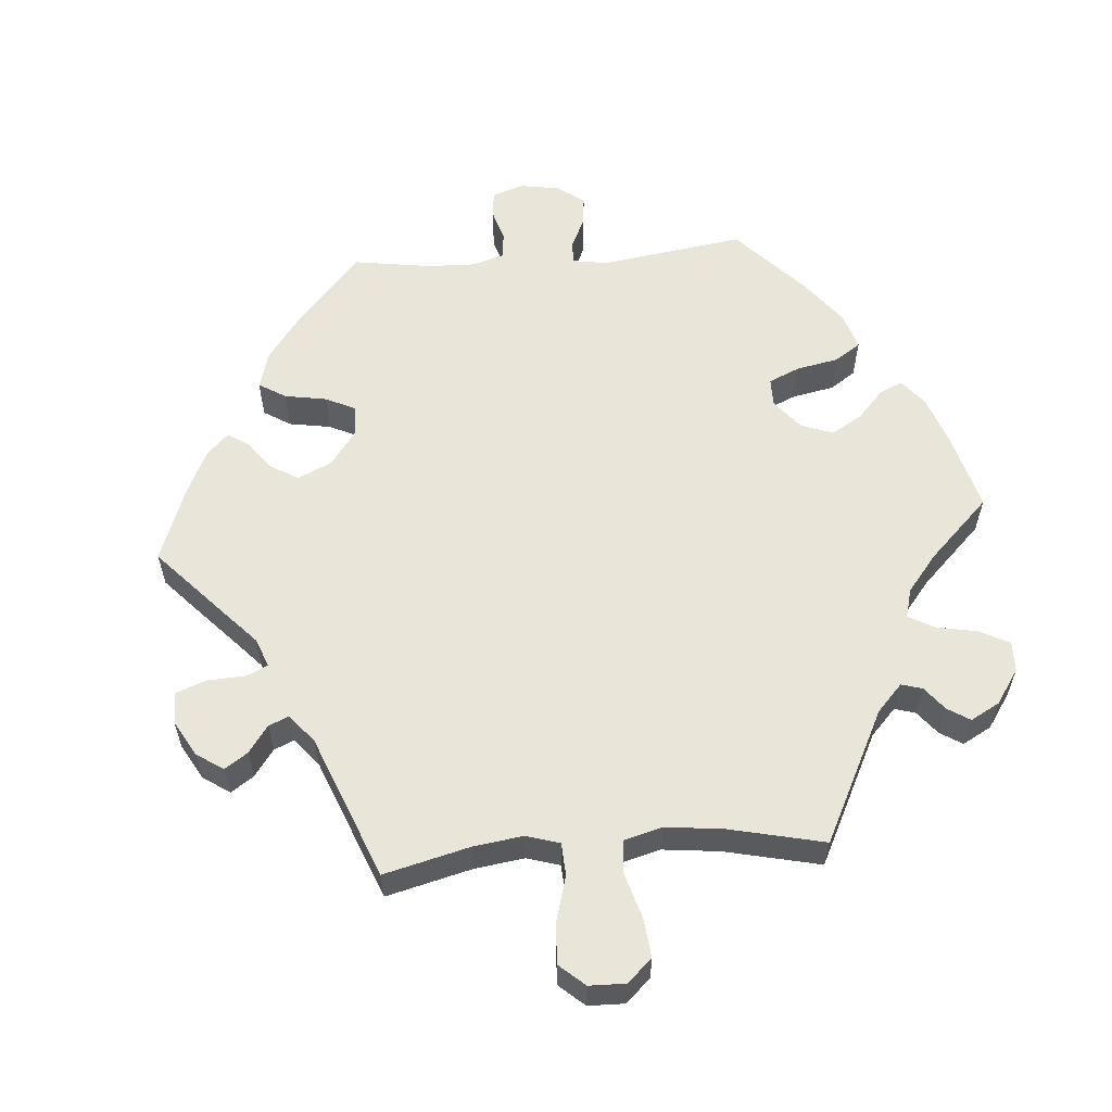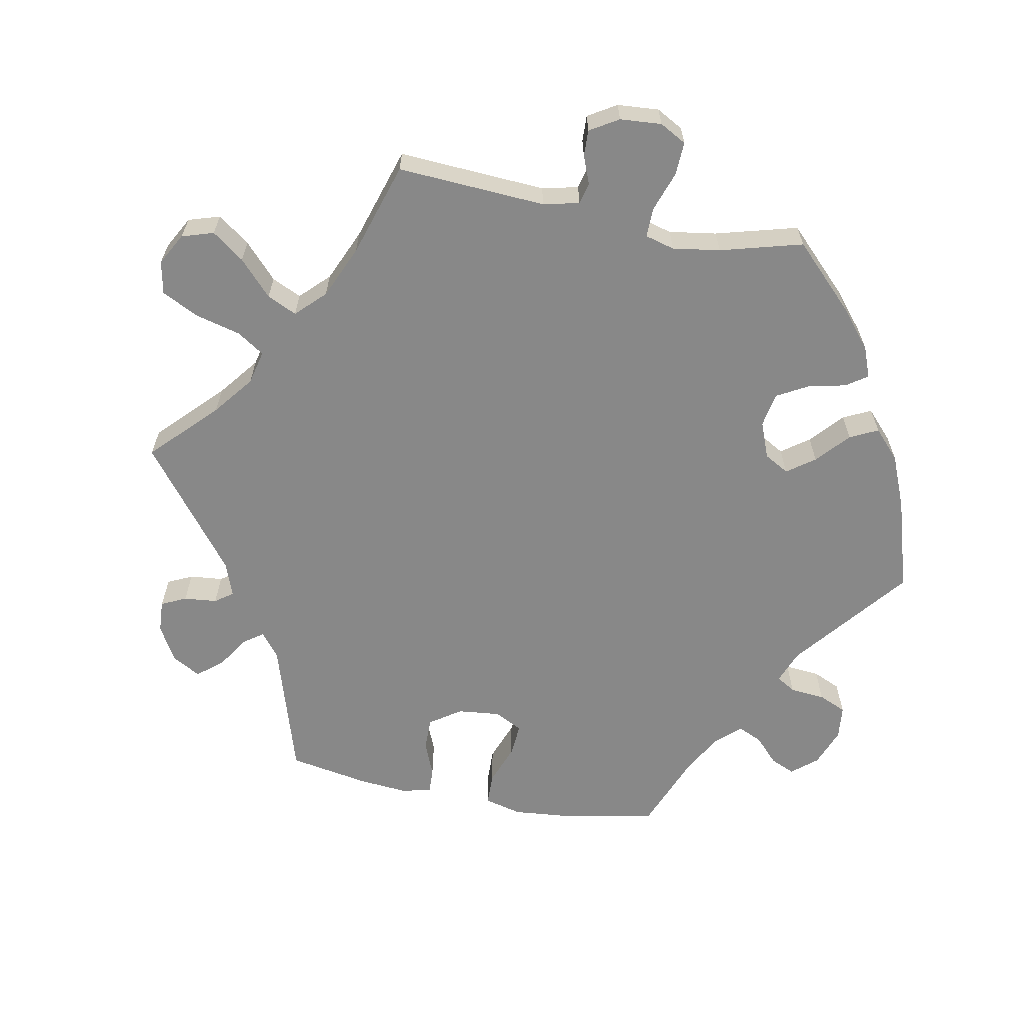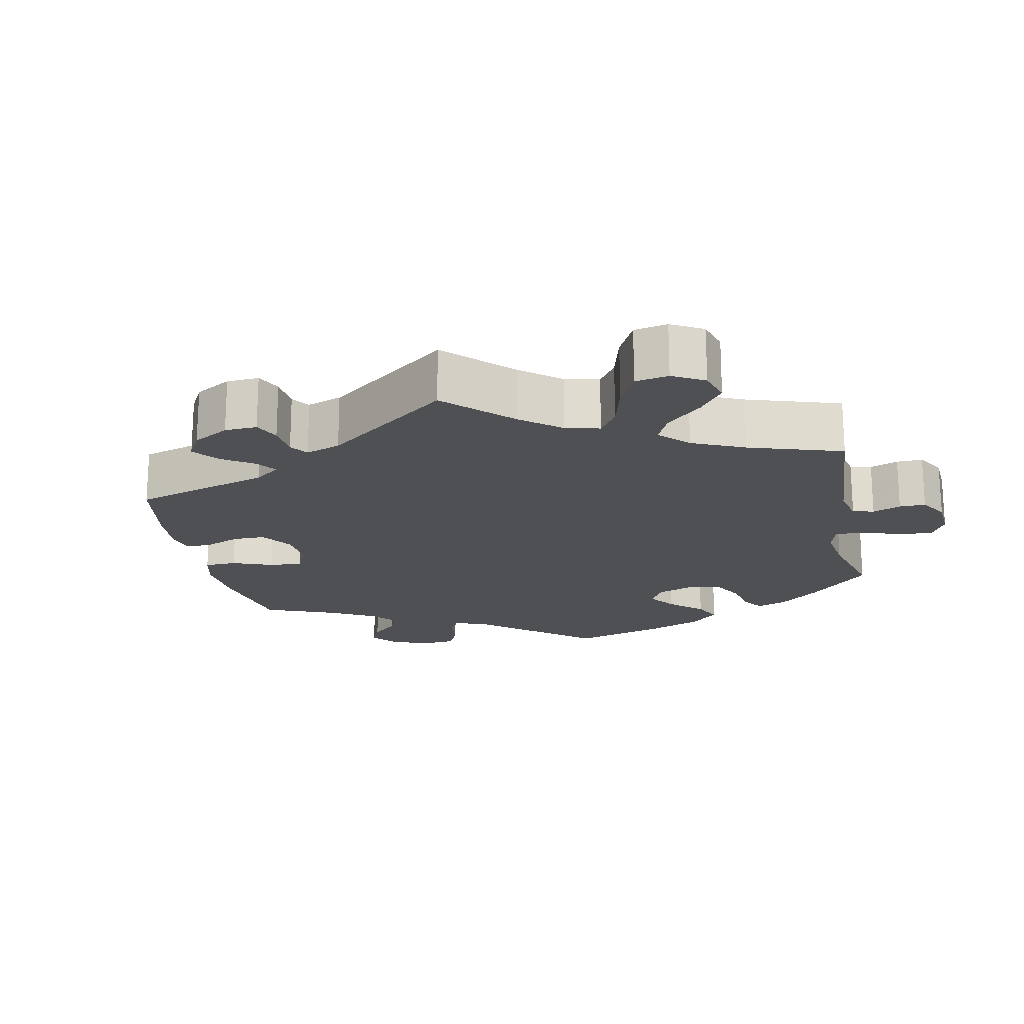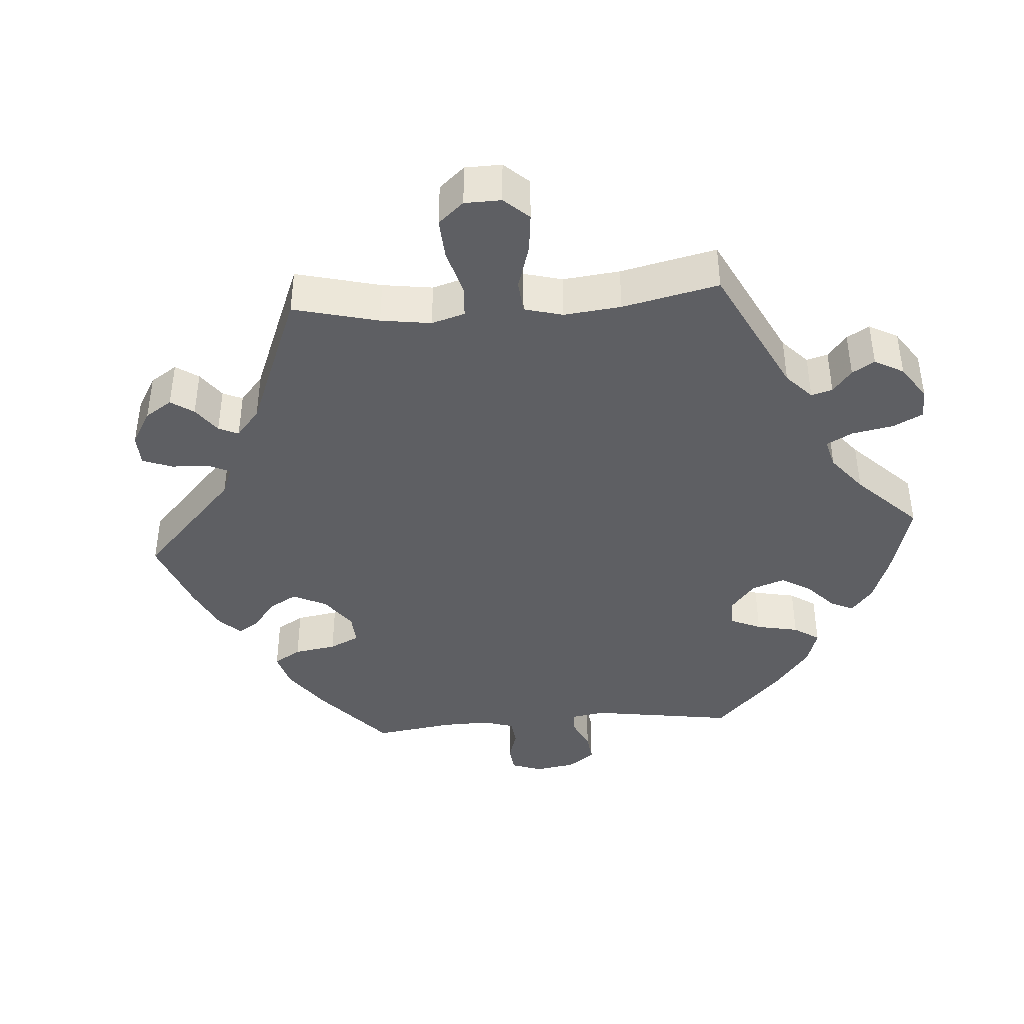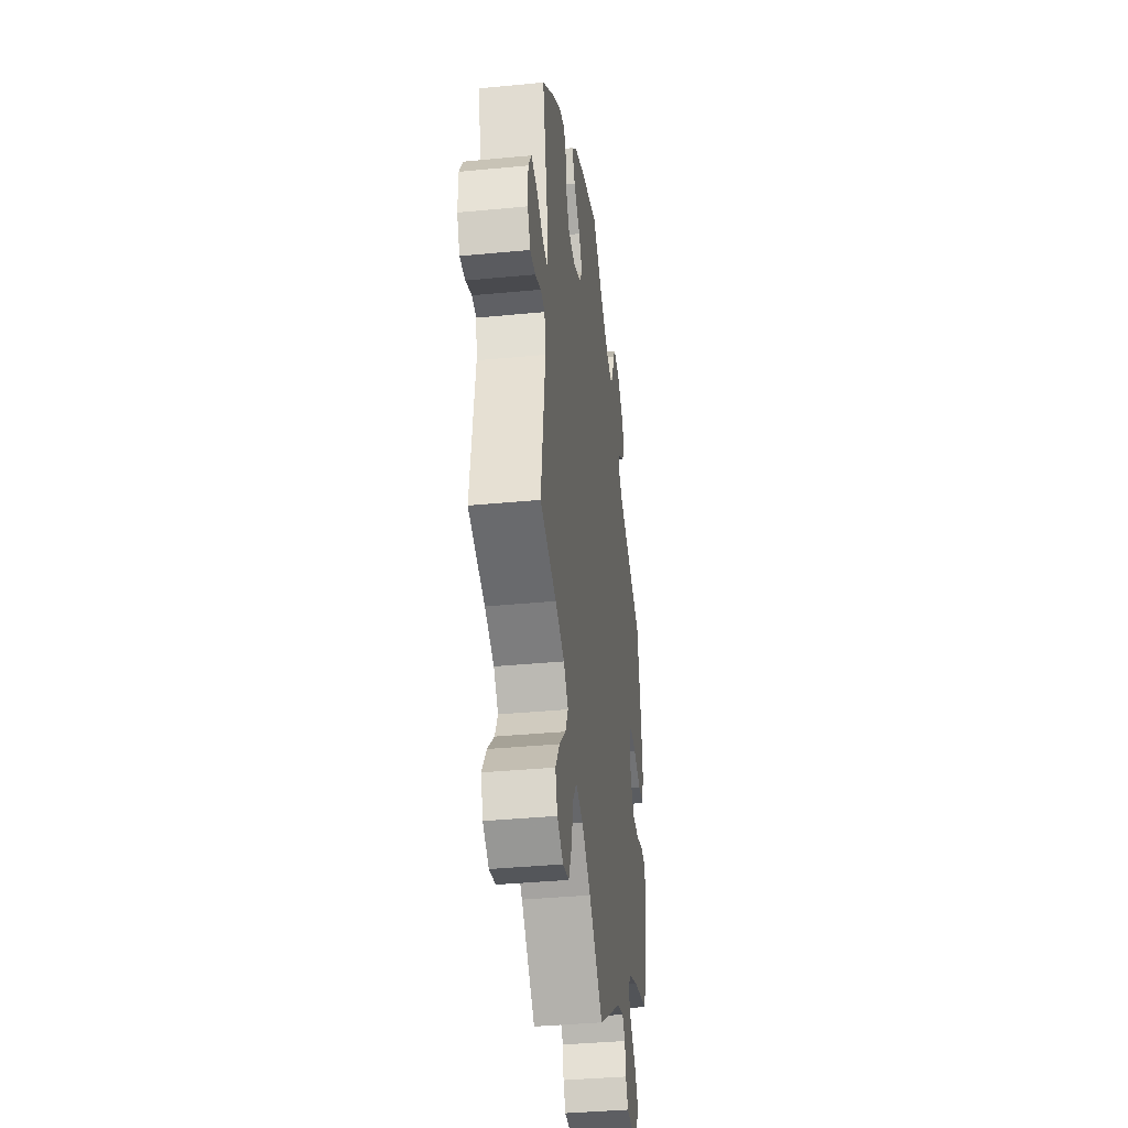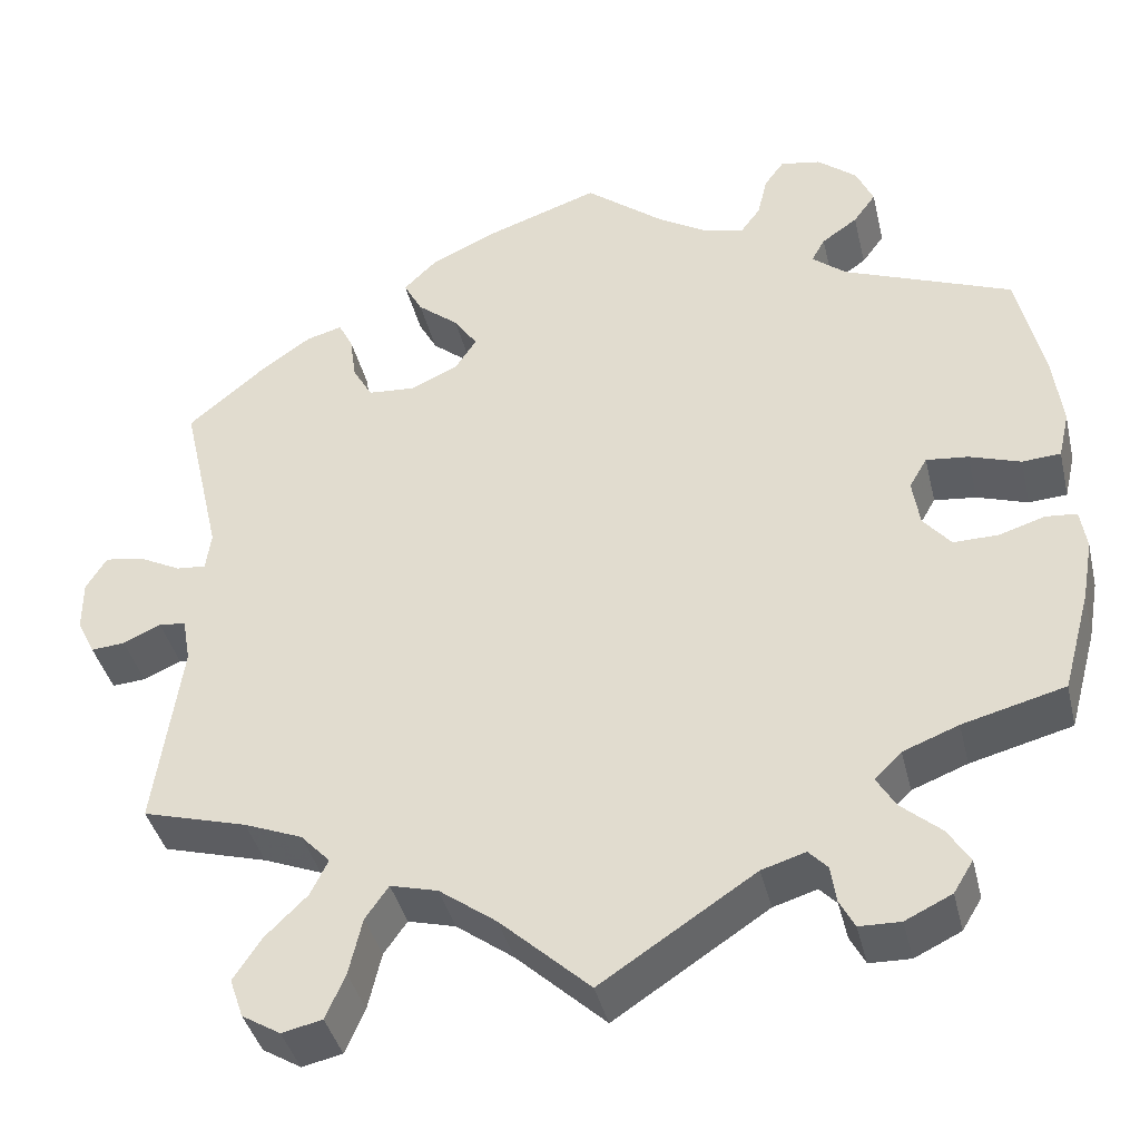
<metadata>
{"format":"obj","ext":"obj","renderer":"f3d","projection":"perspective","resolution":1024,"background":"white","views":[{"elev":58.3,"azim":145.5,"up":"+Y"},{"elev":-62.8,"azim":-161.0,"up":"+Y"},{"elev":-19.0,"azim":131.4,"up":"+Y"},{"elev":-40.7,"azim":154.4,"up":"+Y"},{"elev":-37.7,"azim":97.0,"up":"+Z"},{"elev":-39.8,"azim":-166.8,"up":"+Z"}]}
</metadata>
<code>
v 0.384 0.07 -0.322
v 0.319 0.07 -0.348
v 0.286 0.07 -0.383
v 0.306 0.07 -0.423
v 0.353 0.07 -0.469
v 0.384 0.07 -0.516
v 0.369 0.07 -0.56
v 0.326 0.07 -0.586
v 0.281 0.07 -0.576
v 0.259 0.07 -0.526
v 0.244 0.07 -0.462
v 0.218 0.07 -0.425
v 0.165 0.07 -0.439
v 0.101 0.07 -0.486
v 0.001 0.07 -0.578
v -0.171 0.07 -0.465
v -0.22 0.07 -0.45
v -0.241 0.07 -0.472
v -0.247 0.07 -0.513
v -0.264 0.07 -0.545
v -0.31 0.07 -0.546
v -0.362 0.07 -0.521
v -0.384 0.07 -0.485
v -0.359 0.07 -0.446
v -0.315 0.07 -0.408
v -0.294 0.07 -0.373
v -0.324 0.07 -0.343
v -0.386 0.07 -0.319
v -0.5 0.07 -0.289
v -0.531 0.07 -0.175
v -0.543 0.07 -0.107
v -0.536 0.07 -0.062
v -0.501 0.07 -0.059
v -0.45 0.07 -0.075
v -0.4 0.07 -0.076
v -0.369 0.07 -0.039
v -0.361 0.07 0.014
v -0.381 0.07 0.048
v -0.428 0.07 0.043
v -0.485 0.07 0.024
v -0.528 0.07 0.027
v -0.54 0.07 0.079
v -0.53 0.07 0.158
v -0.5 0.07 0.289
v -0.311 0.07 0.363
v -0.273 0.07 0.394
v -0.288 0.07 0.421
v -0.328 0.07 0.449
v -0.353 0.07 0.483
v -0.334 0.07 0.526
v -0.29 0.07 0.562
v -0.245 0.07 0.57
v -0.223 0.07 0.54
v -0.212 0.07 0.494
v -0.19 0.07 0.464
v -0.145 0.07 0.474
v -0.088 0.07 0.509
v -0.001 0.07 0.578
v 0.126 0.07 0.534
v 0.198 0.07 0.501
v 0.236 0.07 0.464
v 0.215 0.07 0.425
v 0.169 0.07 0.387
v 0.143 0.07 0.349
v 0.167 0.07 0.312
v 0.221 0.07 0.288
v 0.273 0.07 0.292
v 0.295 0.07 0.331
v 0.302 0.07 0.382
v 0.318 0.07 0.413
v 0.358 0.07 0.402
v 0.414 0.07 0.363
v 0.501 0.07 0.29
v 0.457 0.07 0.098
v 0.463 0.07 0.055
v 0.496 0.07 0.058
v 0.543 0.07 0.082
v 0.587 0.07 0.089
v 0.61 0.07 0.051
v 0.61 0.07 -0.006
v 0.59 0.07 -0.046
v 0.552 0.07 -0.043
v 0.51 0.07 -0.024
v 0.48 0.07 -0.027
v 0.471 0.07 -0.077
v 0.501 0.07 -0.289
v 0.384 0 -0.322
v 0.319 0 -0.348
v 0.286 0 -0.383
v 0.306 0 -0.423
v 0.353 0 -0.469
v 0.384 0 -0.516
v 0.369 0 -0.56
v 0.326 0 -0.586
v 0.281 0 -0.576
v 0.259 0 -0.526
v 0.244 0 -0.462
v 0.218 0 -0.425
v 0.165 0 -0.439
v 0.101 0 -0.486
v 0.001 0 -0.578
v -0.171 0 -0.465
v -0.22 0 -0.45
v -0.241 0 -0.472
v -0.247 0 -0.513
v -0.264 0 -0.545
v -0.31 0 -0.546
v -0.362 0 -0.521
v -0.384 0 -0.485
v -0.359 0 -0.446
v -0.315 0 -0.408
v -0.294 0 -0.373
v -0.324 0 -0.343
v -0.386 0 -0.319
v -0.5 0 -0.289
v -0.531 0 -0.175
v -0.543 0 -0.107
v -0.536 0 -0.062
v -0.501 0 -0.059
v -0.45 0 -0.075
v -0.4 0 -0.076
v -0.369 0 -0.039
v -0.361 0 0.014
v -0.381 0 0.048
v -0.428 0 0.043
v -0.485 0 0.024
v -0.528 0 0.027
v -0.54 0 0.079
v -0.53 0 0.158
v -0.5 0 0.289
v -0.311 0 0.363
v -0.273 0 0.394
v -0.288 0 0.421
v -0.328 0 0.449
v -0.353 0 0.483
v -0.334 0 0.526
v -0.29 0 0.562
v -0.245 0 0.57
v -0.223 0 0.54
v -0.212 0 0.494
v -0.19 0 0.464
v -0.145 0 0.474
v -0.088 0 0.509
v -0.001 0 0.578
v 0.126 0 0.534
v 0.198 0 0.501
v 0.236 0 0.464
v 0.215 0 0.425
v 0.169 0 0.387
v 0.143 0 0.349
v 0.167 0 0.312
v 0.221 0 0.288
v 0.273 0 0.292
v 0.295 0 0.331
v 0.302 0 0.382
v 0.318 0 0.413
v 0.358 0 0.402
v 0.414 0 0.363
v 0.501 0 0.29
v 0.457 0 0.098
v 0.463 0 0.055
v 0.496 0 0.058
v 0.543 0 0.082
v 0.587 0 0.089
v 0.61 0 0.051
v 0.61 0 -0.006
v 0.59 0 -0.046
v 0.552 0 -0.043
v 0.51 0 -0.024
v 0.48 0 -0.027
v 0.471 0 -0.077
v 0.501 0 -0.289
f 85 86 1
f 84 85 1 2
f 80 81 82 83
f 80 83 84
f 79 80 84
f 76 77 78 79
f 75 76 79 84
f 71 72 73 74
f 71 74 75
f 68 69 70 71
f 67 68 71 75
f 66 67 75 84
f 60 61 62 63
f 60 63 64
f 57 58 59 60
f 56 57 60 64
f 55 56 64 65
f 51 52 53 54
f 51 54 55
f 50 51 55
f 47 48 49 50
f 46 47 50 55
f 42 43 44 45
f 42 45 46
f 39 40 41 42
f 38 39 42 46
f 37 38 46 55
f 31 32 33 34
f 31 34 35
f 28 29 30 31
f 27 28 31 35
f 26 27 35 36
f 22 23 24 25
f 22 25 26
f 21 22 26
f 18 19 20 21
f 18 21 26
f 17 18 26 36
f 14 15 16
f 13 14 16 17
f 12 13 17 36
f 8 9 10 11
f 6 7 8 11
f 4 5 6 11
f 3 4 11 12
f 55 65 66 84
f 36 37 55 84
f 12 36 84
f 2 3 12 84
f 87 172 171
f 88 87 171 170
f 169 168 167 166
f 170 169 166
f 170 166 165
f 165 164 163 162
f 170 165 162 161
f 160 159 158 157
f 161 160 157
f 157 156 155 154
f 161 157 154 153
f 170 161 153 152
f 149 148 147 146
f 150 149 146
f 146 145 144 143
f 150 146 143 142
f 151 150 142 141
f 140 139 138 137
f 141 140 137
f 141 137 136
f 136 135 134 133
f 141 136 133 132
f 131 130 129 128
f 132 131 128
f 128 127 126 125
f 132 128 125 124
f 141 132 124 123
f 120 119 118 117
f 121 120 117
f 117 116 115 114
f 121 117 114 113
f 122 121 113 112
f 111 110 109 108
f 112 111 108
f 112 108 107
f 107 106 105 104
f 112 107 104
f 122 112 104 103
f 102 101 100
f 103 102 100 99
f 122 103 99 98
f 97 96 95 94
f 97 94 93 92
f 97 92 91 90
f 98 97 90 89
f 170 152 151 141
f 170 141 123 122
f 170 122 98
f 170 98 89 88
f 1 87 88 2
f 2 88 89 3
f 3 89 90 4
f 4 90 91 5
f 5 91 92 6
f 6 92 93 7
f 7 93 94 8
f 8 94 95 9
f 9 95 96 10
f 10 96 97 11
f 11 97 98 12
f 12 98 99 13
f 13 99 100 14
f 14 100 101 15
f 15 101 102 16
f 16 102 103 17
f 17 103 104 18
f 18 104 105 19
f 19 105 106 20
f 20 106 107 21
f 21 107 108 22
f 22 108 109 23
f 23 109 110 24
f 24 110 111 25
f 25 111 112 26
f 26 112 113 27
f 27 113 114 28
f 28 114 115 29
f 29 115 116 30
f 30 116 117 31
f 31 117 118 32
f 32 118 119 33
f 33 119 120 34
f 34 120 121 35
f 35 121 122 36
f 36 122 123 37
f 37 123 124 38
f 38 124 125 39
f 39 125 126 40
f 40 126 127 41
f 41 127 128 42
f 42 128 129 43
f 43 129 130 44
f 44 130 131 45
f 45 131 132 46
f 46 132 133 47
f 47 133 134 48
f 48 134 135 49
f 49 135 136 50
f 50 136 137 51
f 51 137 138 52
f 52 138 139 53
f 53 139 140 54
f 54 140 141 55
f 55 141 142 56
f 56 142 143 57
f 57 143 144 58
f 58 144 145 59
f 59 145 146 60
f 60 146 147 61
f 61 147 148 62
f 62 148 149 63
f 63 149 150 64
f 64 150 151 65
f 65 151 152 66
f 66 152 153 67
f 67 153 154 68
f 68 154 155 69
f 69 155 156 70
f 70 156 157 71
f 71 157 158 72
f 72 158 159 73
f 73 159 160 74
f 74 160 161 75
f 75 161 162 76
f 76 162 163 77
f 77 163 164 78
f 78 164 165 79
f 79 165 166 80
f 80 166 167 81
f 81 167 168 82
f 82 168 169 83
f 83 169 170 84
f 84 170 171 85
f 85 171 172 86
f 86 172 87 1

</code>
